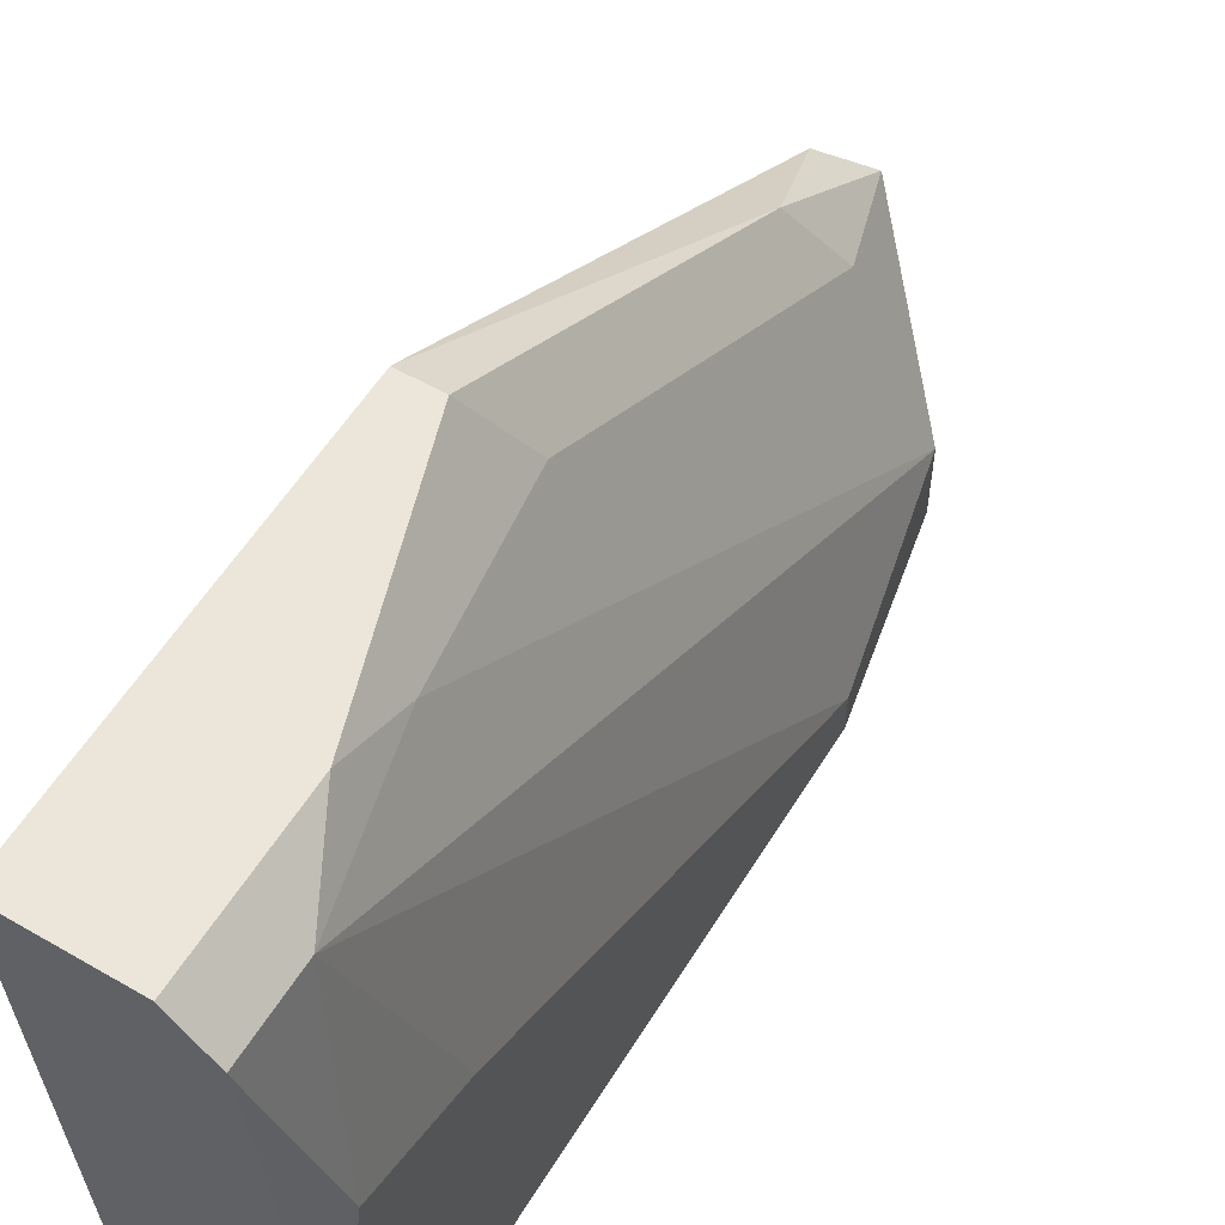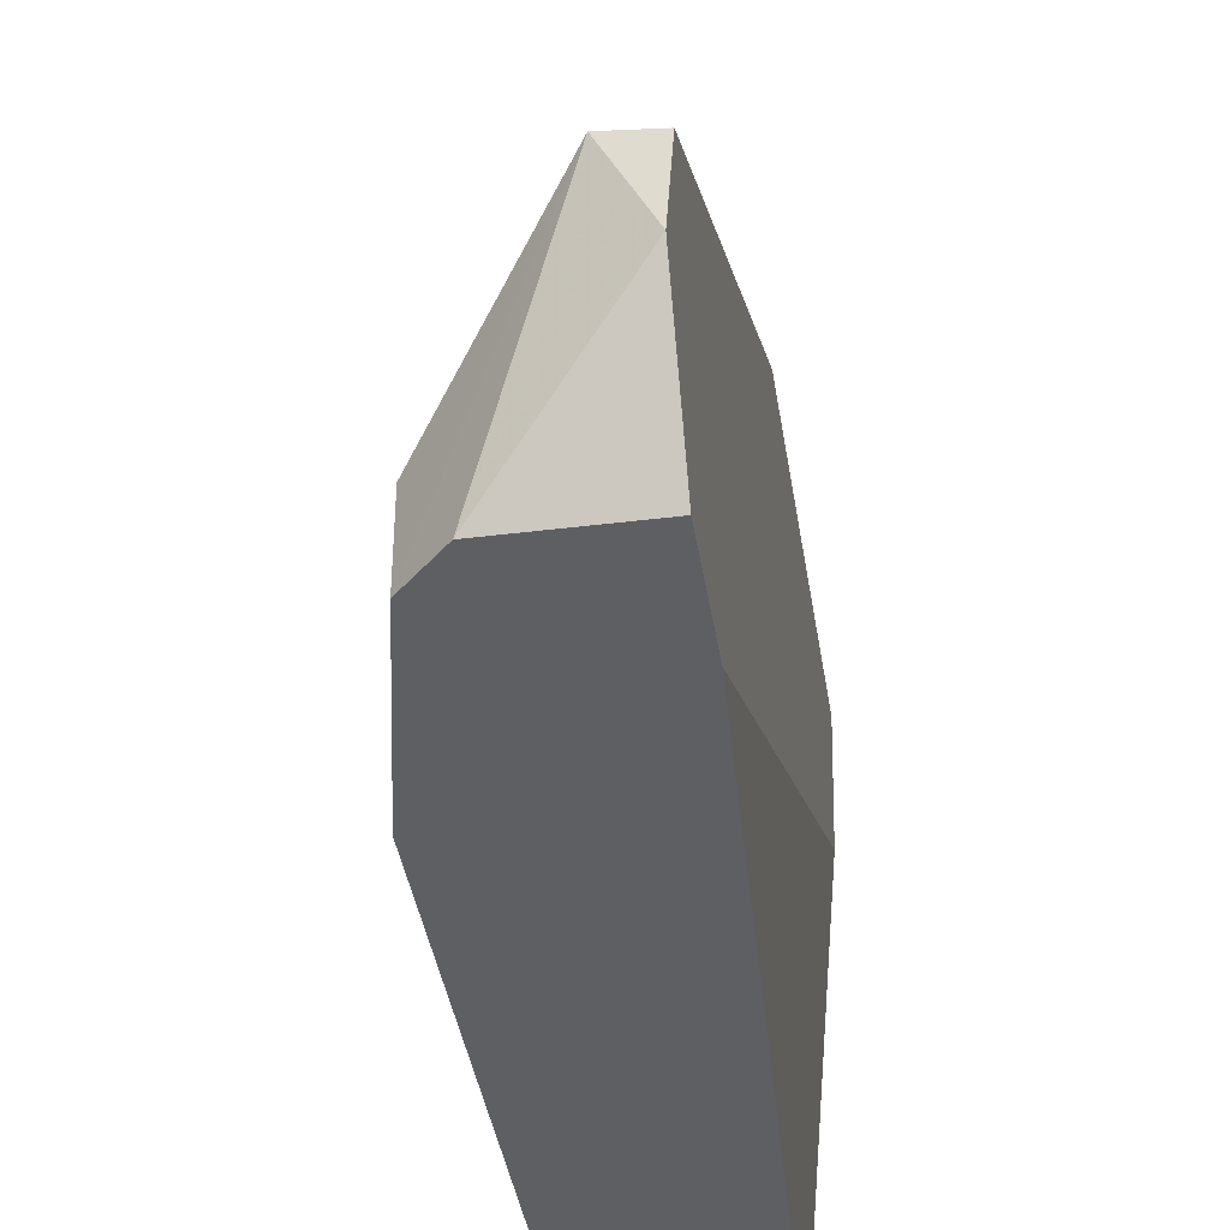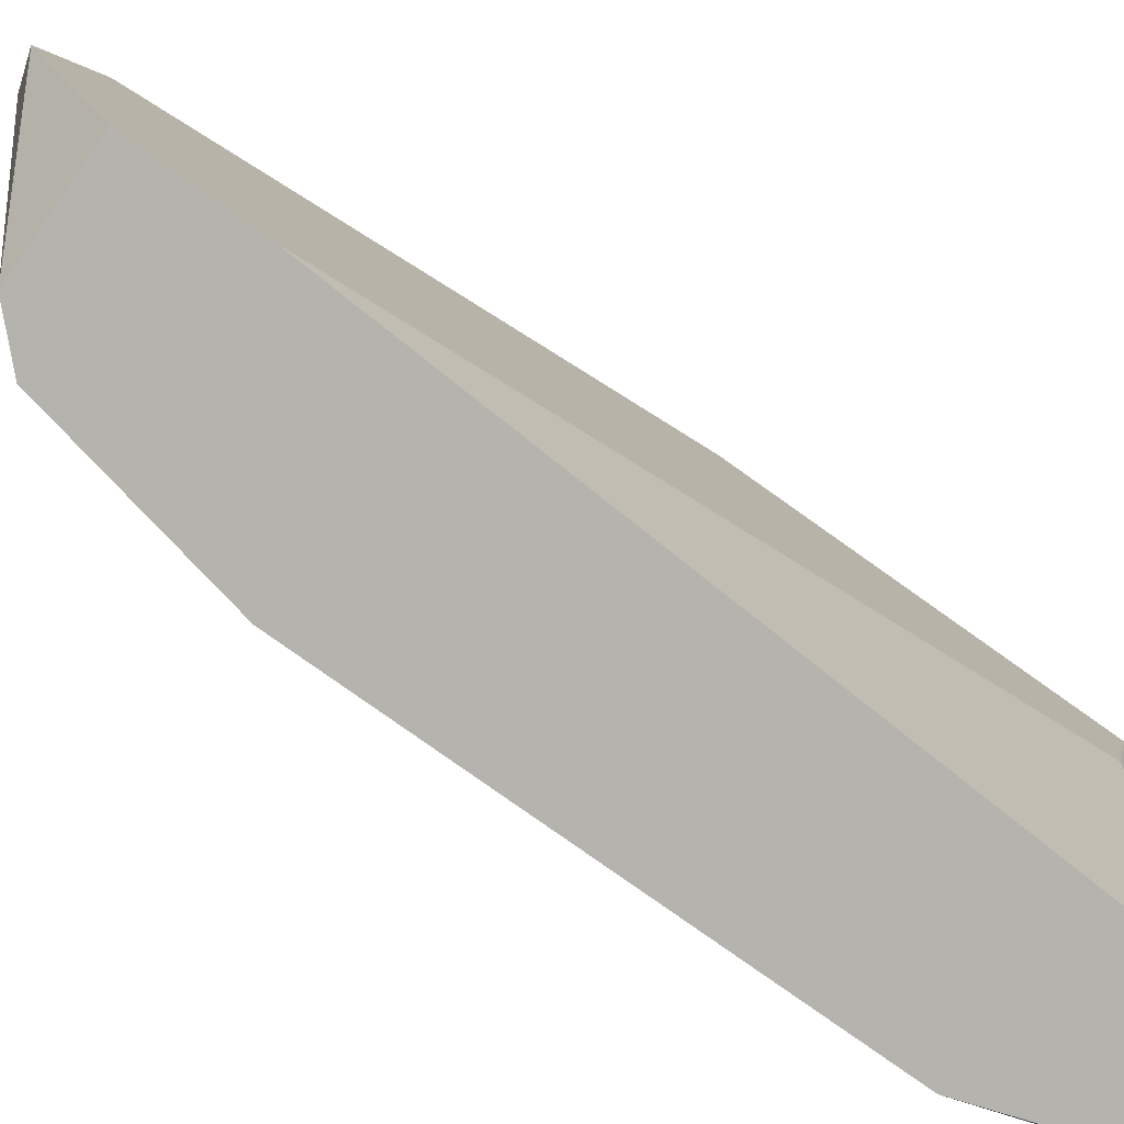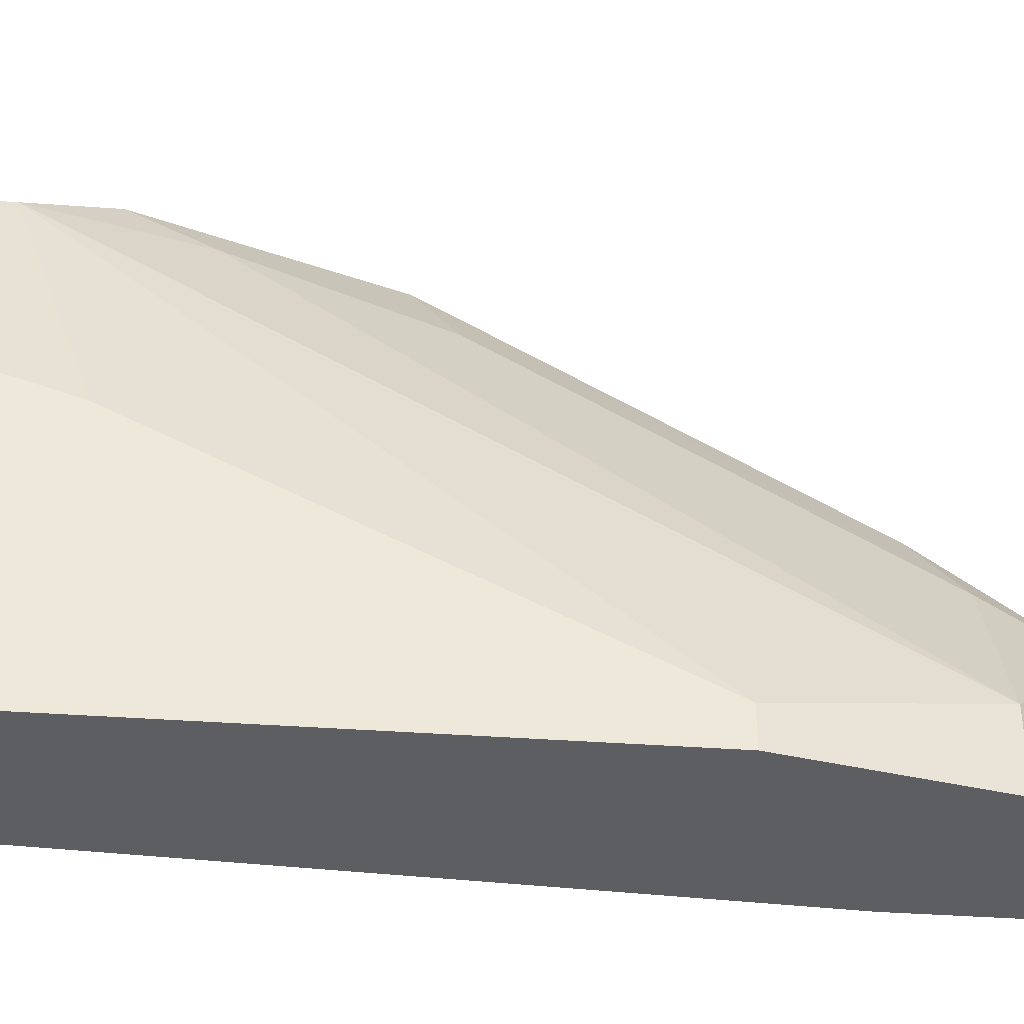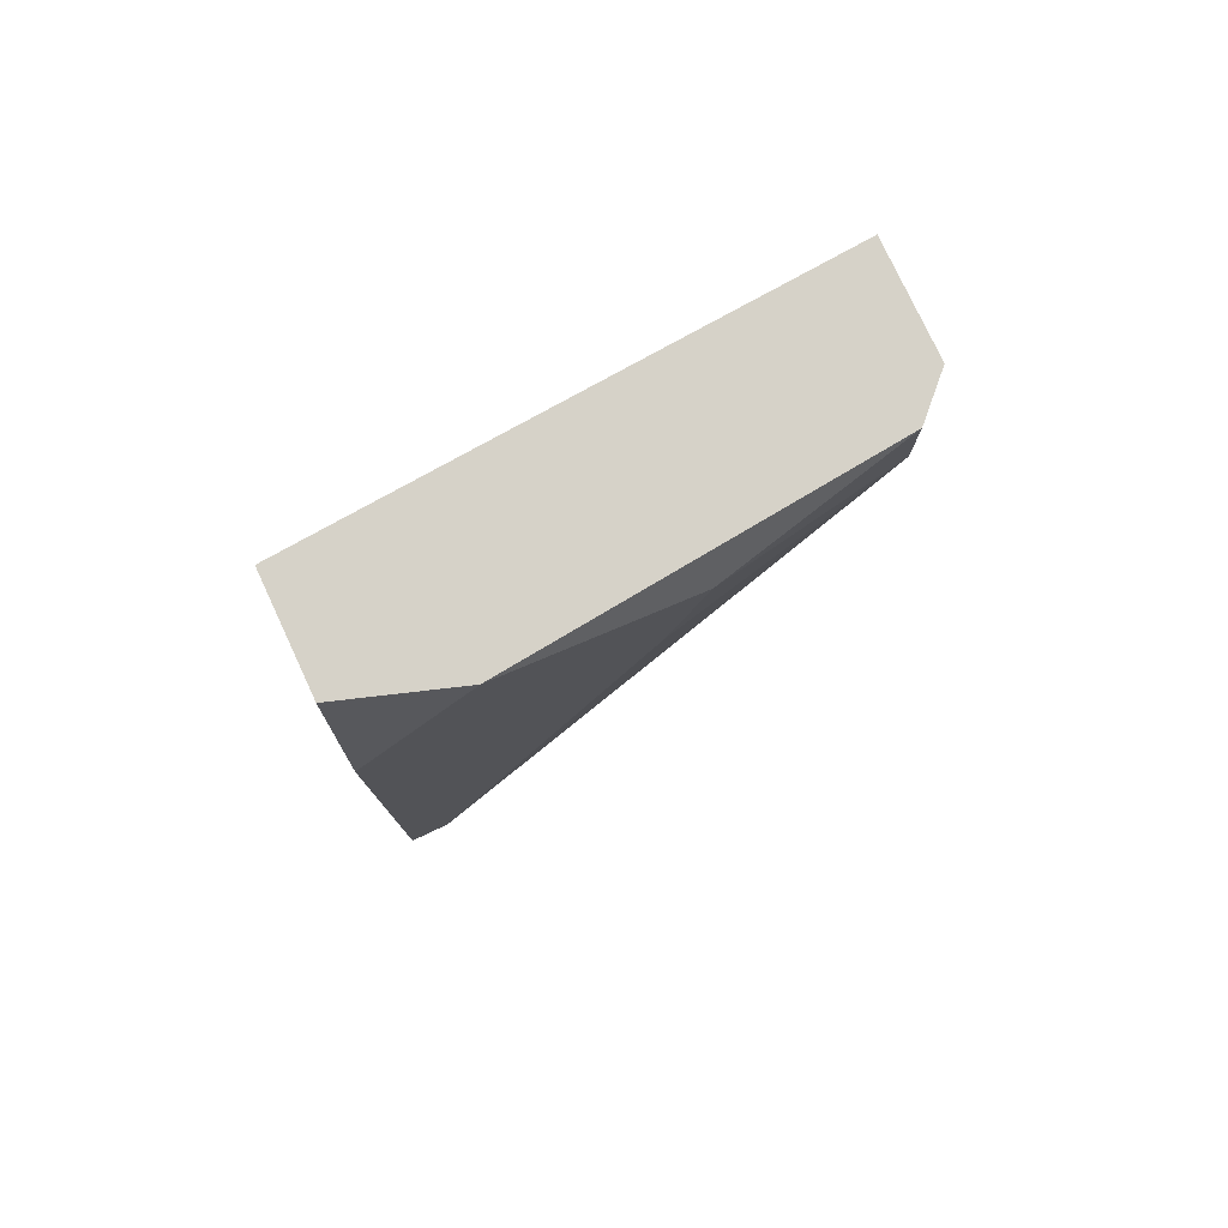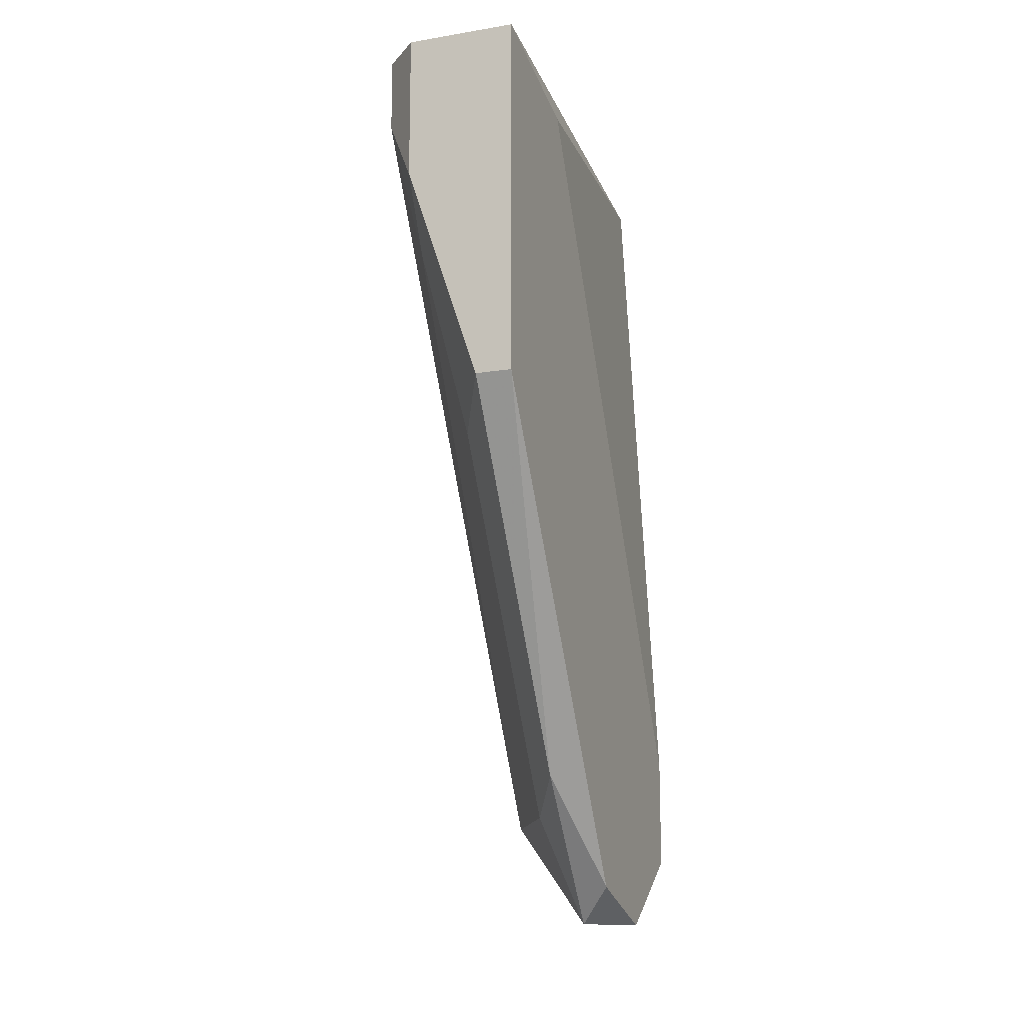
<metadata>
{"format":"obj","ext":"obj","renderer":"f3d","projection":"perspective","resolution":1024,"background":"white","views":[{"elev":56.5,"azim":31.2,"up":"+Y"},{"elev":-40.0,"azim":-171.2,"up":"+Y"},{"elev":-79.9,"azim":-125.3,"up":"+Y"},{"elev":-39.3,"azim":84.8,"up":"+Y"},{"elev":77.9,"azim":65.0,"up":"+Z"},{"elev":-14.1,"azim":-160.2,"up":"+Z"}]}
</metadata>
<code>
v 0.02006 -0.001597 -0.000724
v 0.02006 -0.002707 -0.004056
v 0.02006 -0.007148 0.000387
v 0.02006 -0.00937 -0.01738
v 0.02006 -0.01048 -0.002945
v 0.02006 -0.01048 -0.01738
v 0.01673 0.002845 -0.01183
v 0.01673 -0.003816 -0.02294
v 0.01562 -0.001597 -0.02182
v 0.01562 0.005067 -0.01072
v 0.01562 -0.004927 -0.02627
v 0.01562 -0.01048 0.000387
v 0.01451 0.000625 -0.000724
v 0.01451 0.005067 0.000387
v 0.01451 0.005067 -0.01072
v 0.01451 -0.003816 -0.02516
v 0.01451 -0.007148 -0.02627
v 0.01451 -0.01048 -0.02071
v 0.01451 -0.01048 -0.02404
v 0.01895 0.003956 0.000387
v 0.01895 0.003956 -0.001836
v 0.01895 -0.008259 -0.02294
v 0.01895 -0.01048 -0.02294
v 0.01895 -0.01048 0.000387
v 0.01784 0.005067 0.000387
v 0.01784 0.005067 -0.004056
v 0.01784 0.003956 -0.006279
v 0.01784 -0.01048 -0.02404
f 27 22 7
f 17 19 14
f 12 19 6
f 14 12 24
f 12 6 24
f 17 14 16
f 6 1 3
f 14 24 3
f 10 14 25
f 14 3 25
f 14 10 15
f 16 14 15
f 14 19 13
f 12 14 13
f 19 17 28
f 6 19 28
f 17 16 11
f 8 22 11
f 28 17 11
f 24 6 5
f 6 3 5
f 3 24 5
f 1 6 4
f 6 22 4
f 22 21 4
f 19 12 18
f 13 19 18
f 12 13 18
f 21 22 27
f 1 21 20
f 3 1 20
f 21 25 20
f 25 3 20
f 15 10 9
f 16 15 9
f 10 8 9
f 11 16 9
f 8 11 9
f 10 25 26
f 25 21 26
f 27 10 26
f 21 27 26
f 22 6 23
f 6 28 23
f 11 22 23
f 28 11 23
f 21 1 2
f 1 4 2
f 4 21 2
f 8 10 7
f 22 8 7
f 10 27 7

</code>
